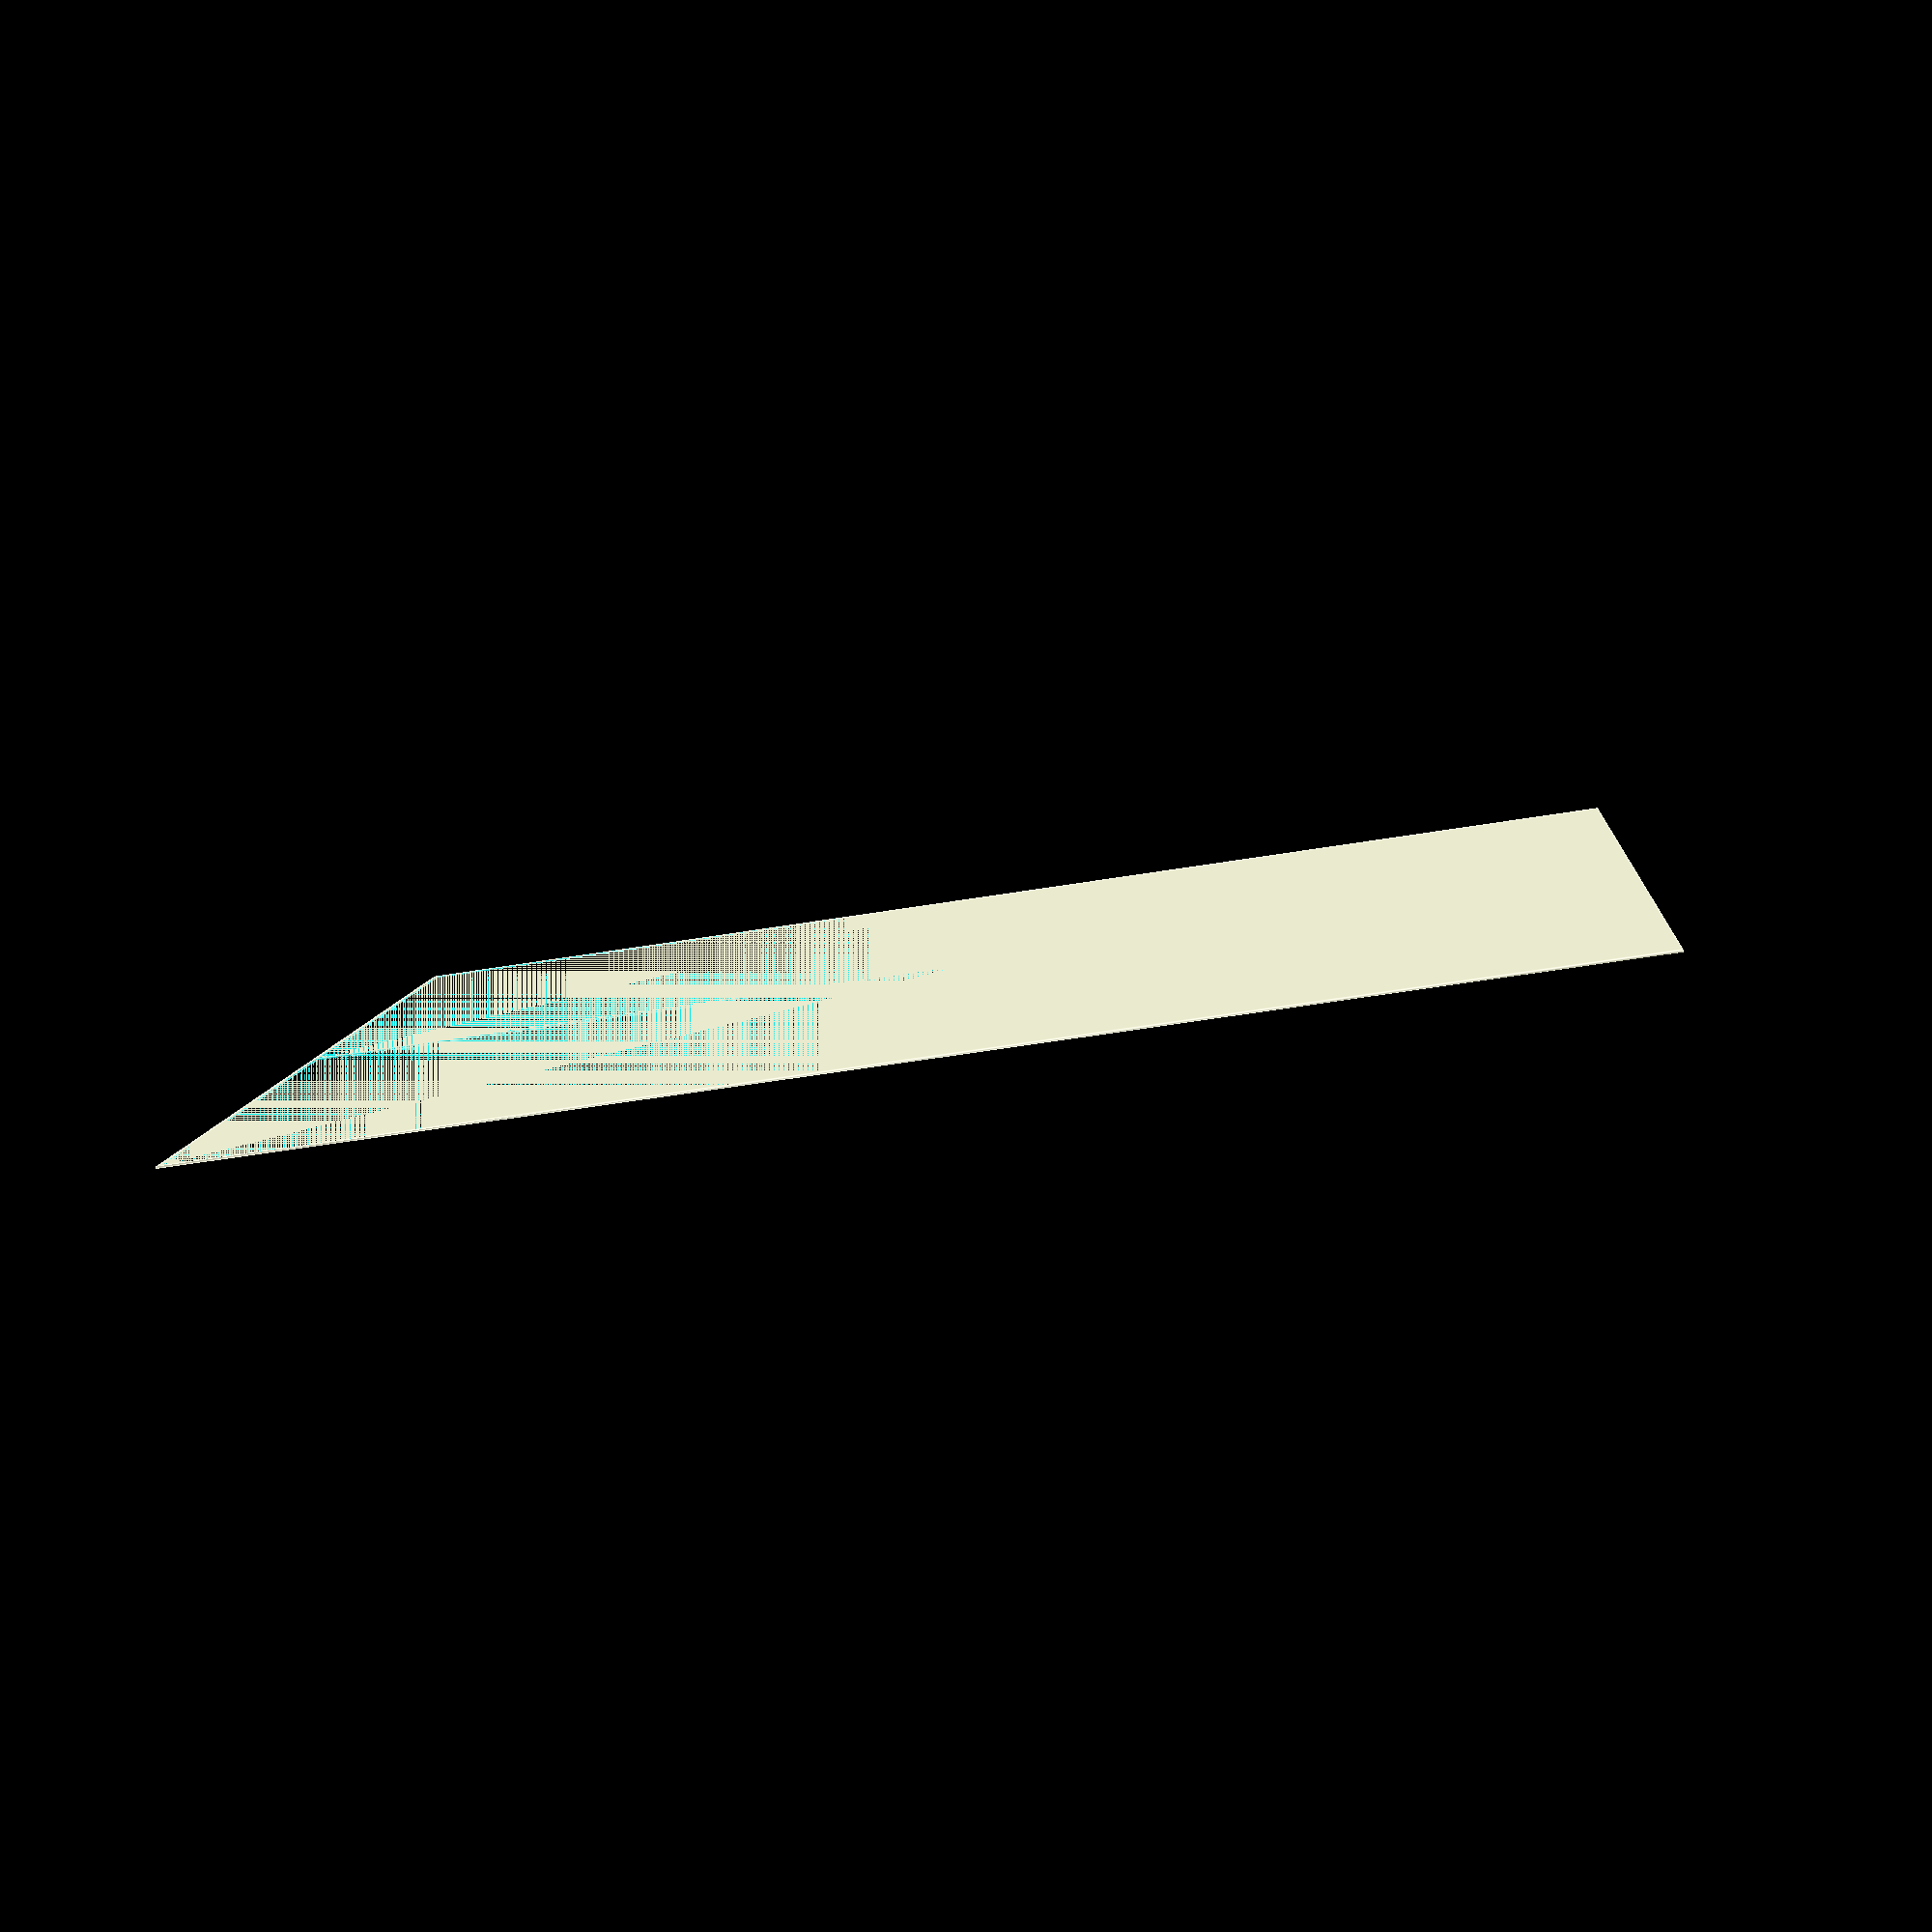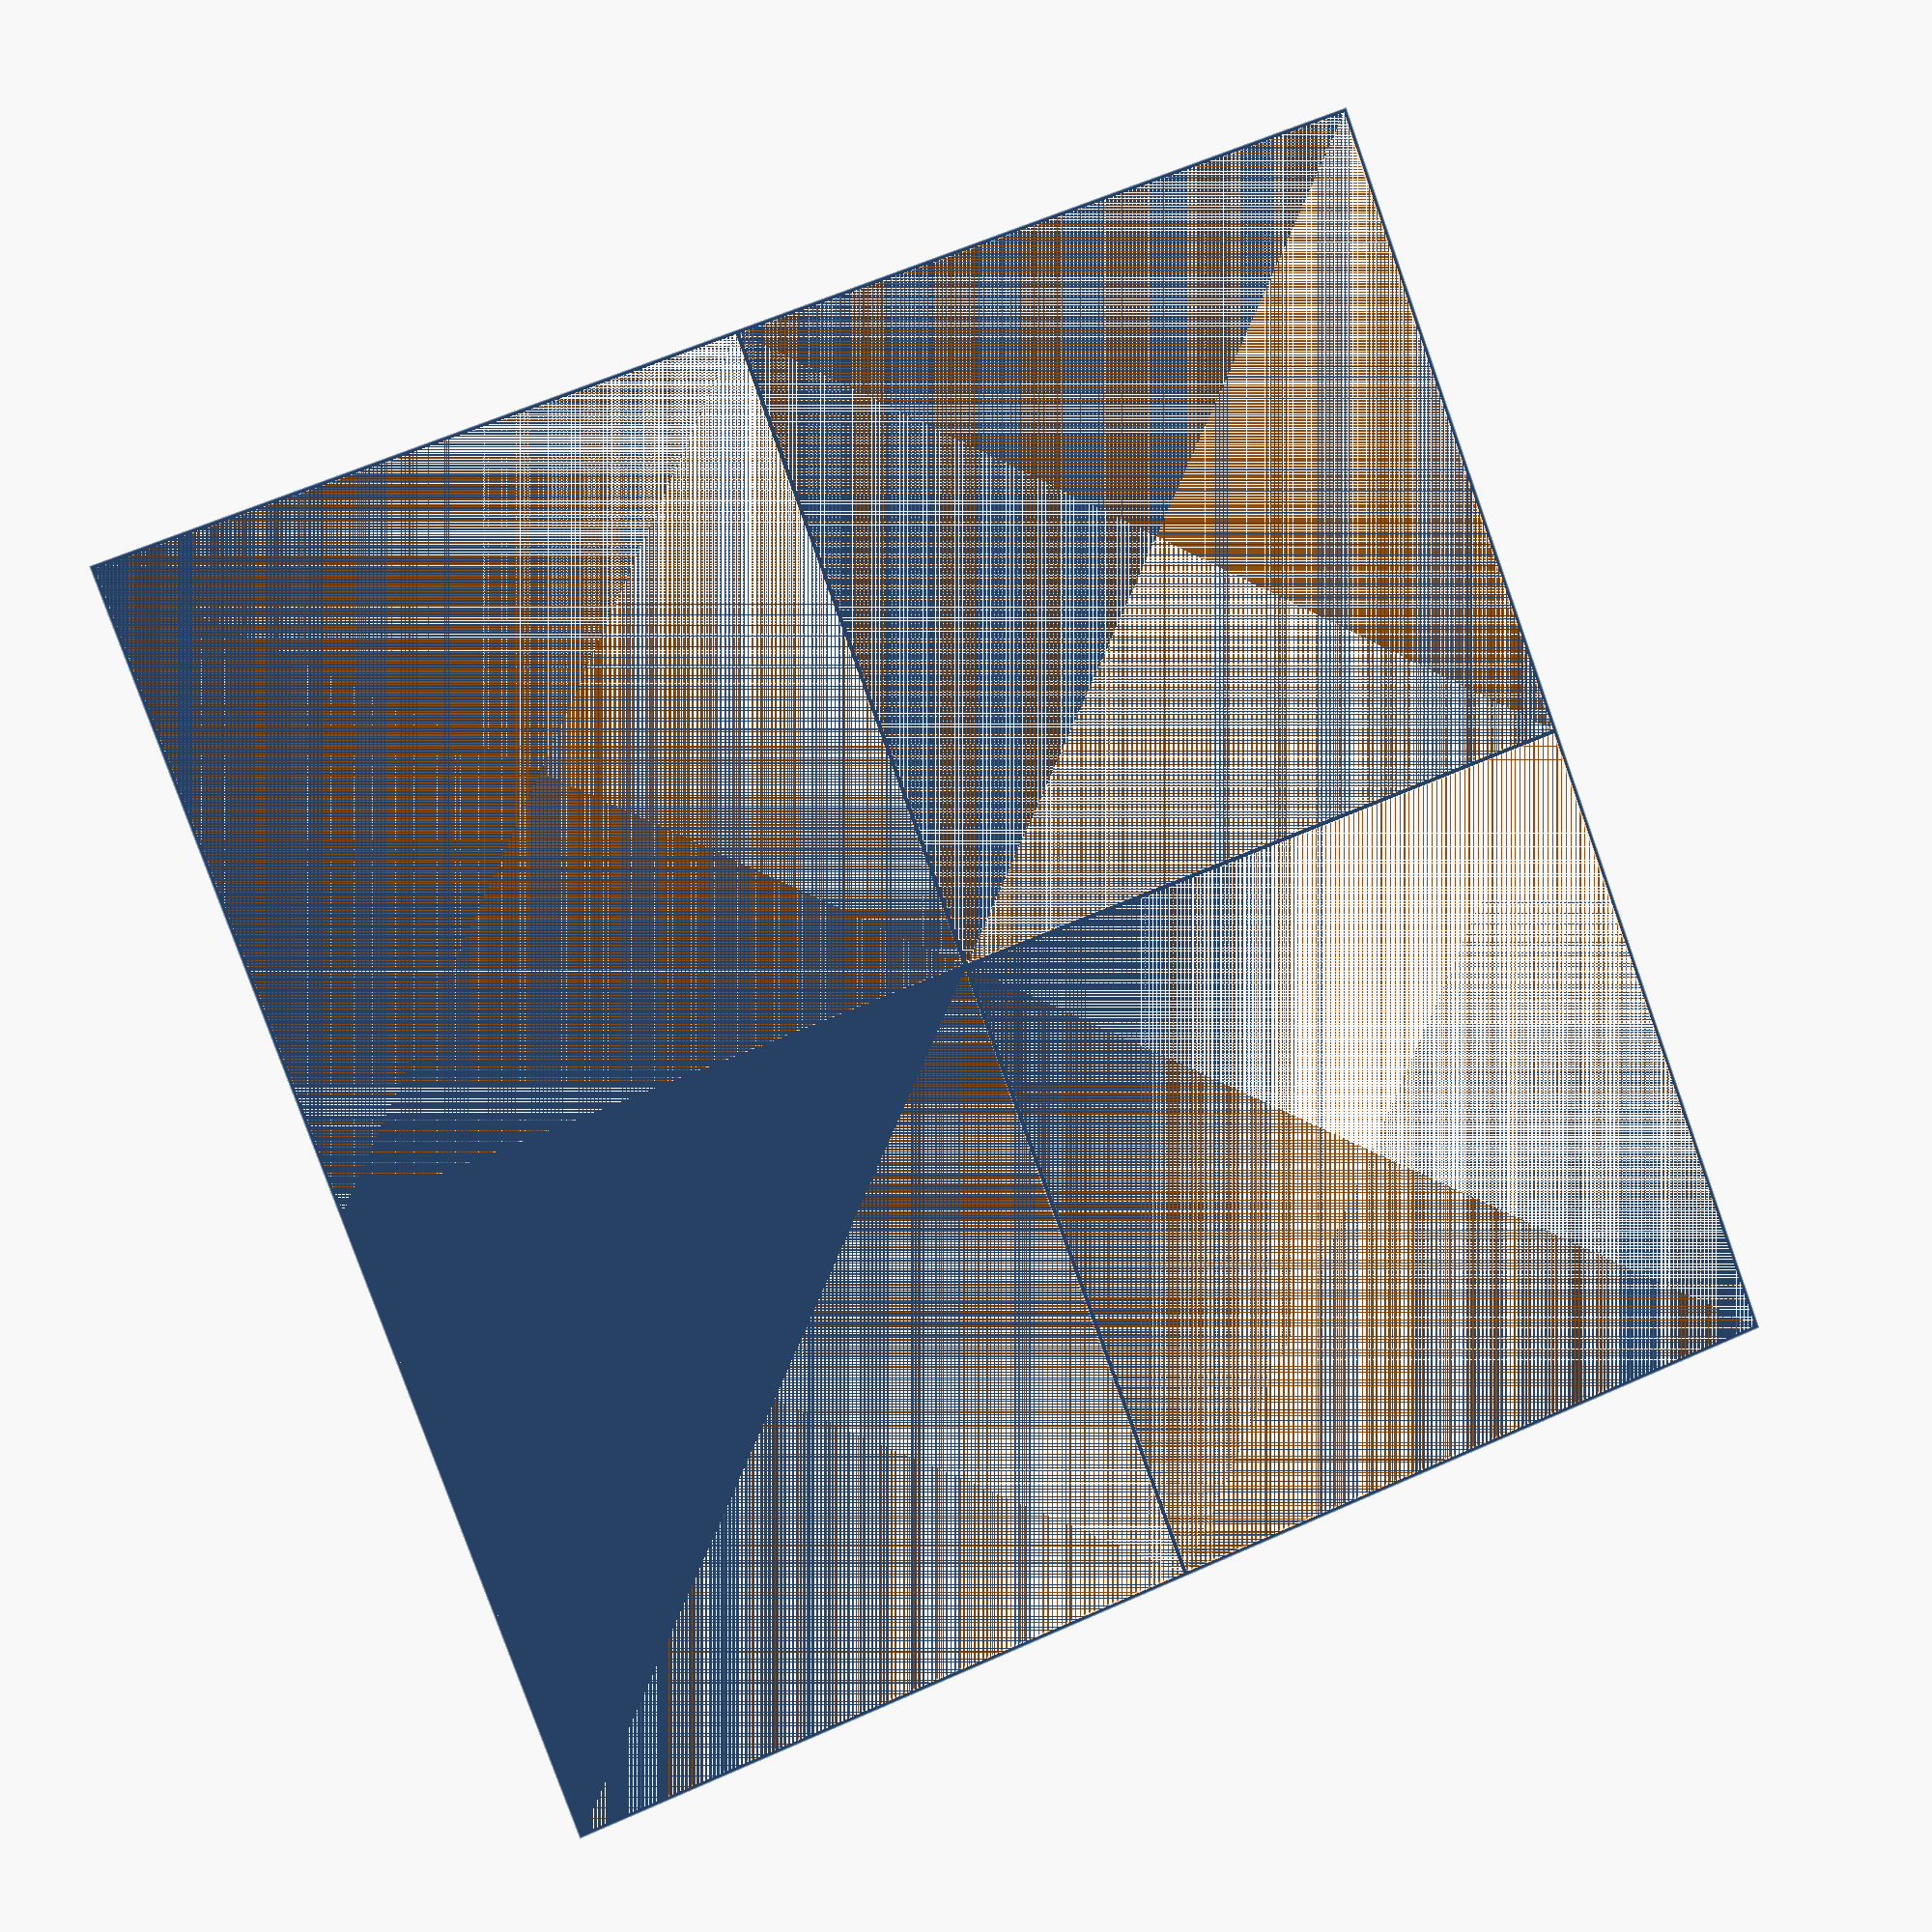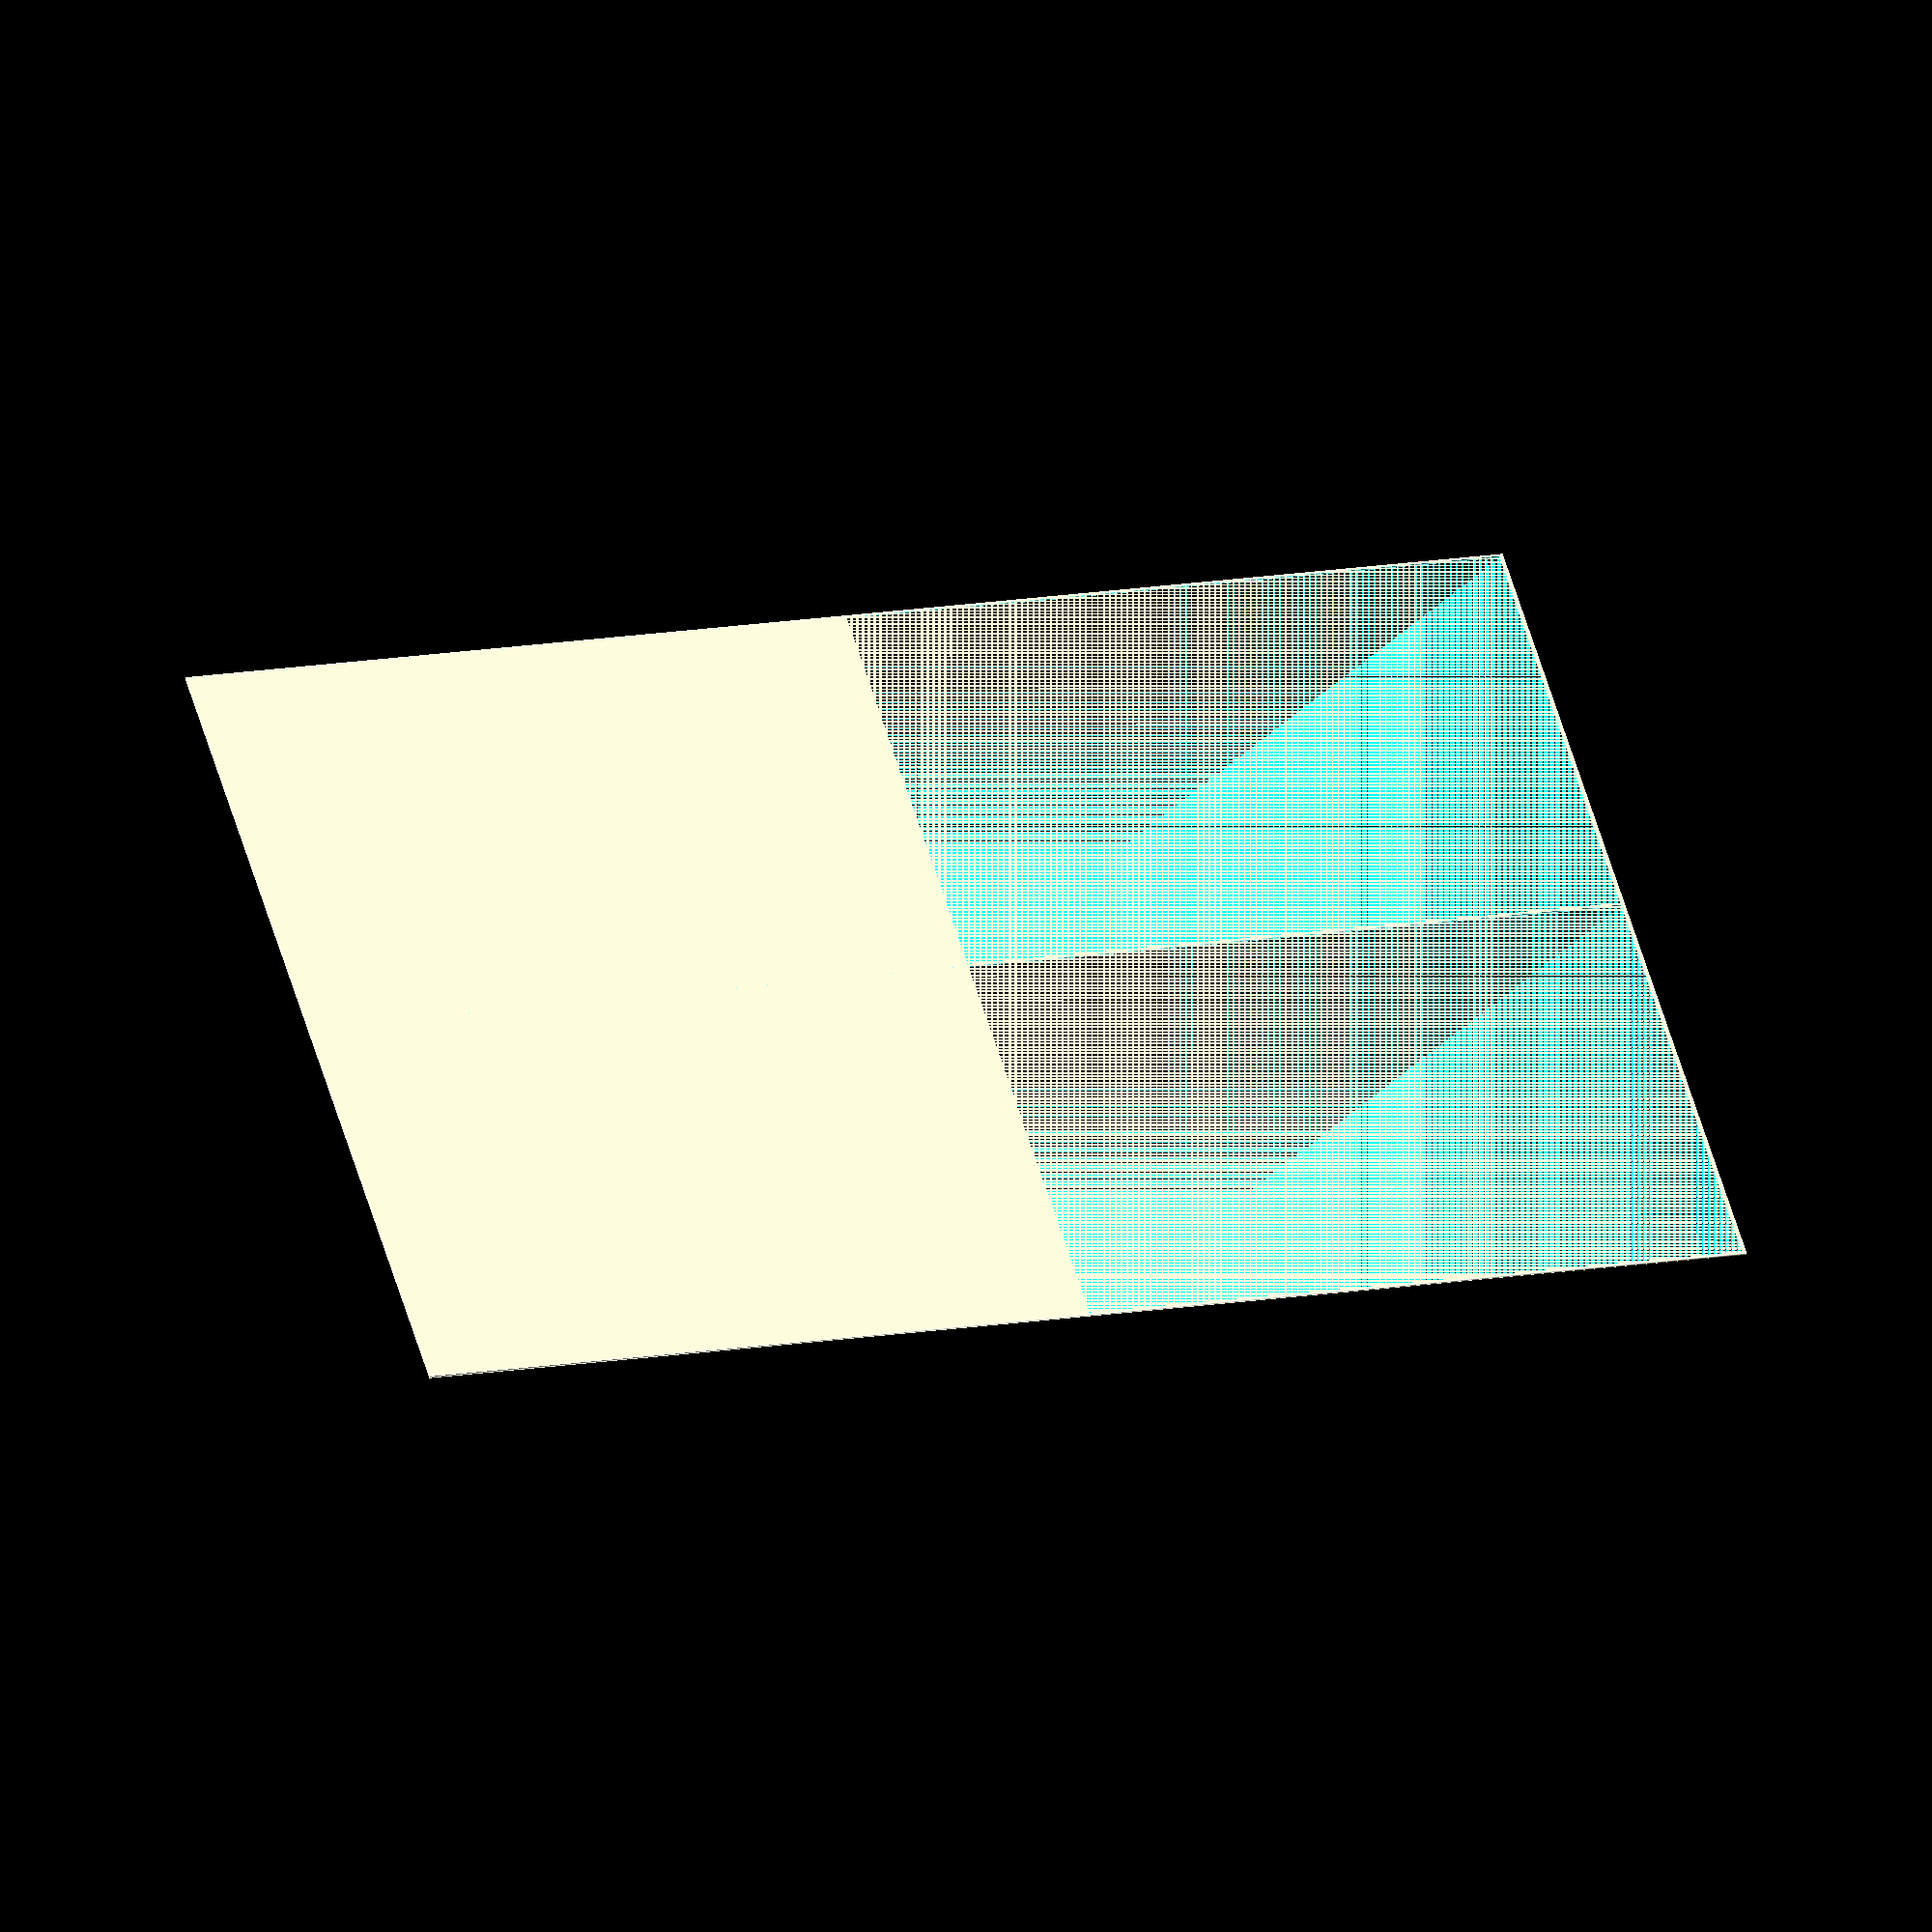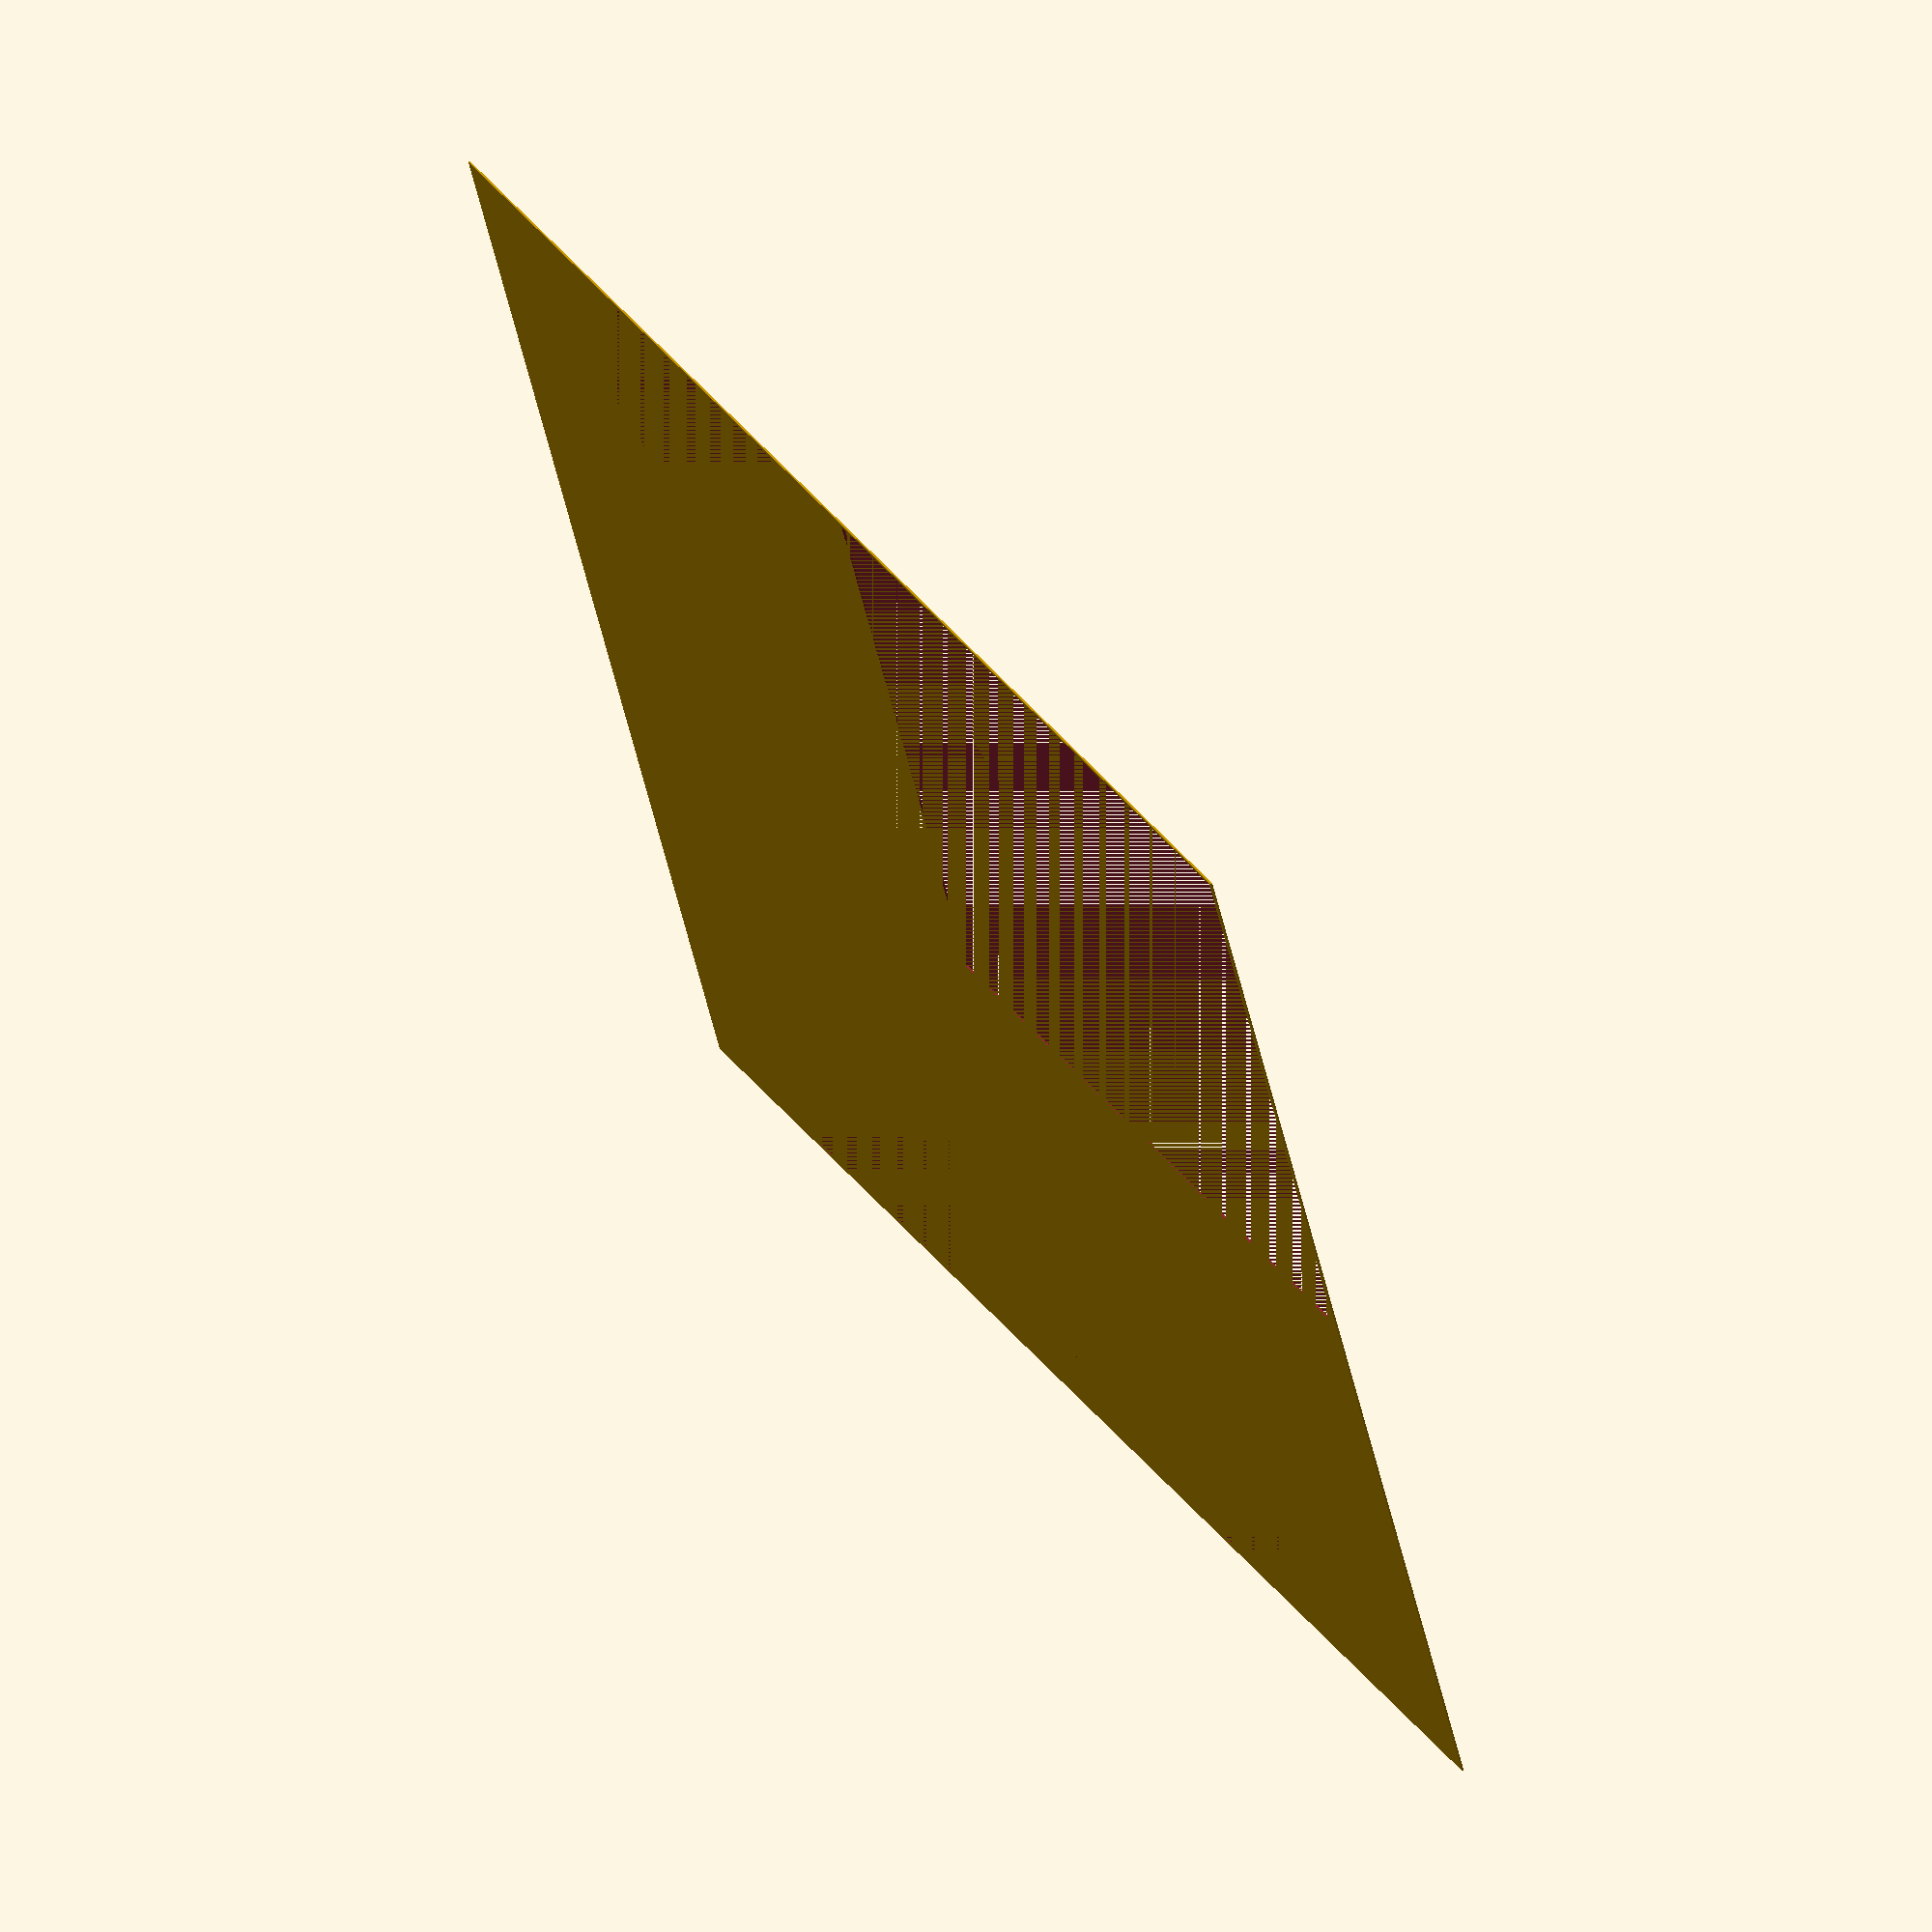
<openscad>

s = 280;
w = 0.8;
h = 0.4;

inside_dims = [s/2 - w, s/2 - w, h];

difference() {
    cube([s+w, s+w, h]);
    translate([w, w, 0])
        cube(inside_dims);
    translate([s/2 + w, w, 0])
        cube(inside_dims);
    translate([w, s/2 + w, 0])
        cube(inside_dims);
    translate([s/2 + w, s/2 + w, 0])
        cube(inside_dims);
}
</openscad>
<views>
elev=263.6 azim=265.7 roll=351.3 proj=p view=edges
elev=176.0 azim=249.7 roll=194.6 proj=p view=edges
elev=58.0 azim=169.5 roll=359.7 proj=o view=edges
elev=297.0 azim=161.3 roll=54.2 proj=o view=solid
</views>
